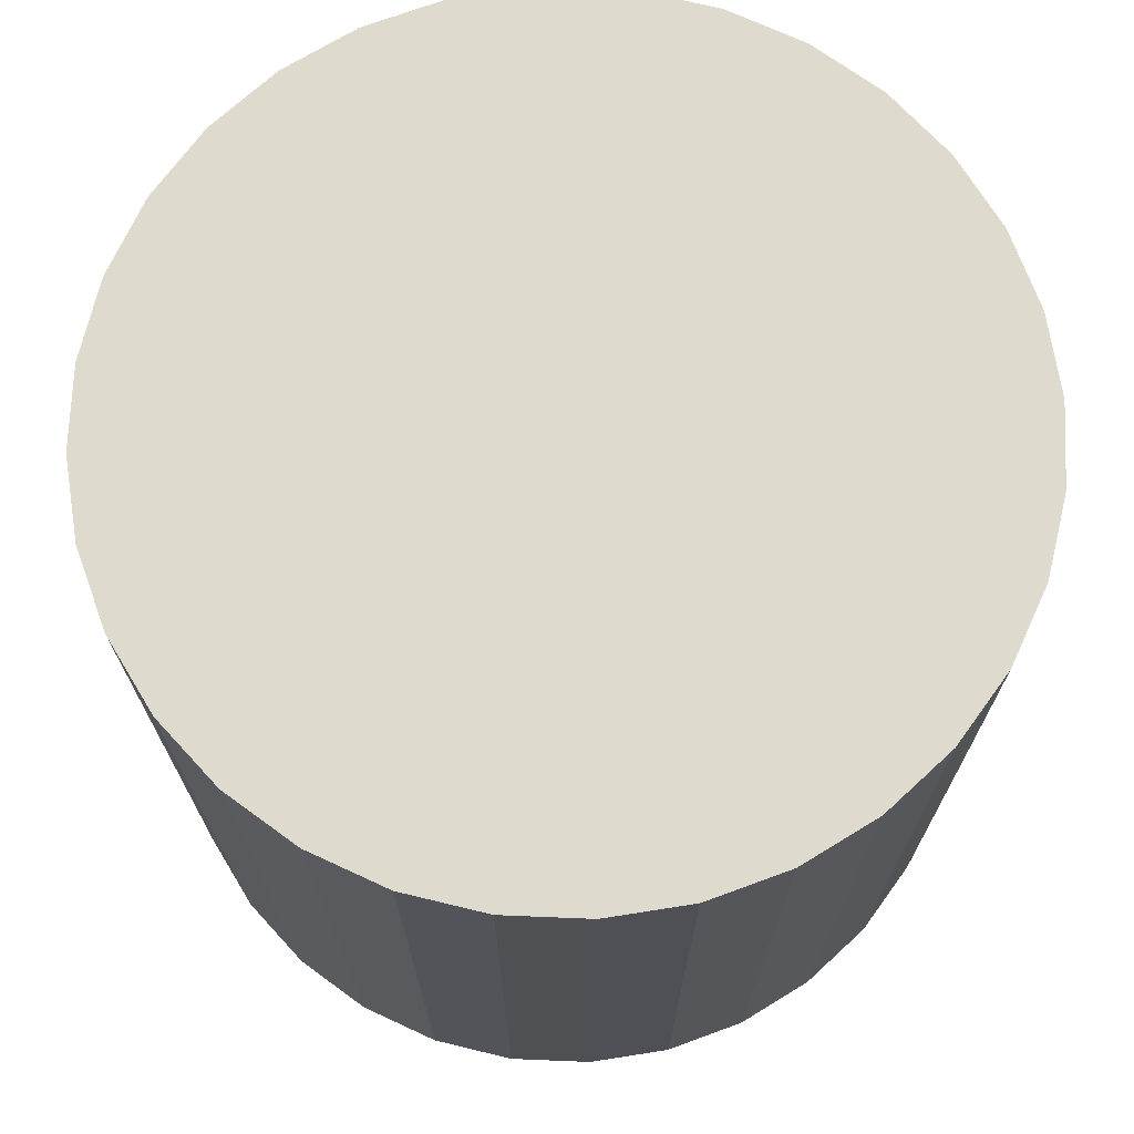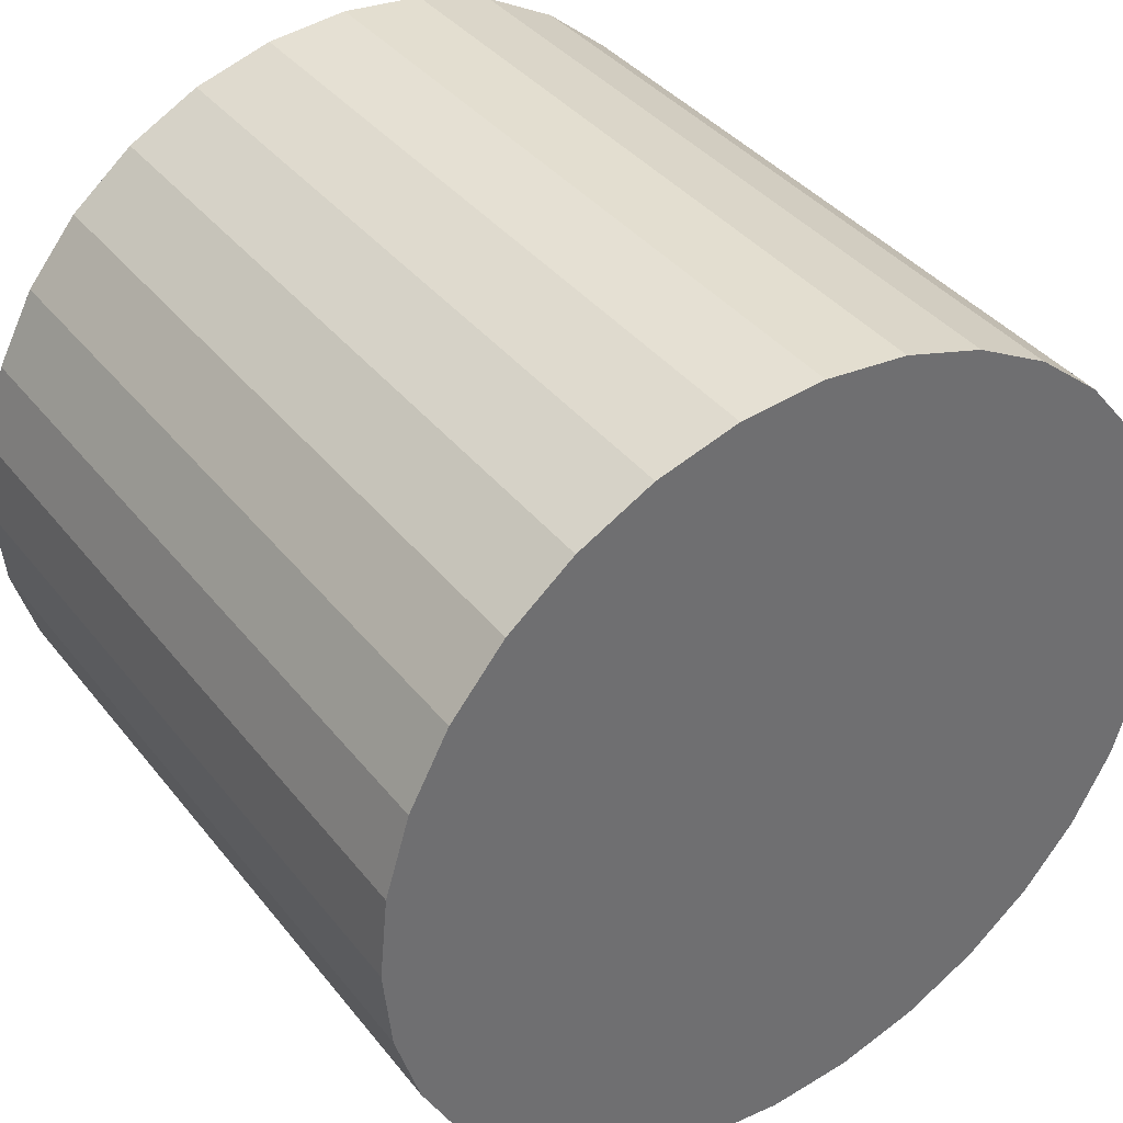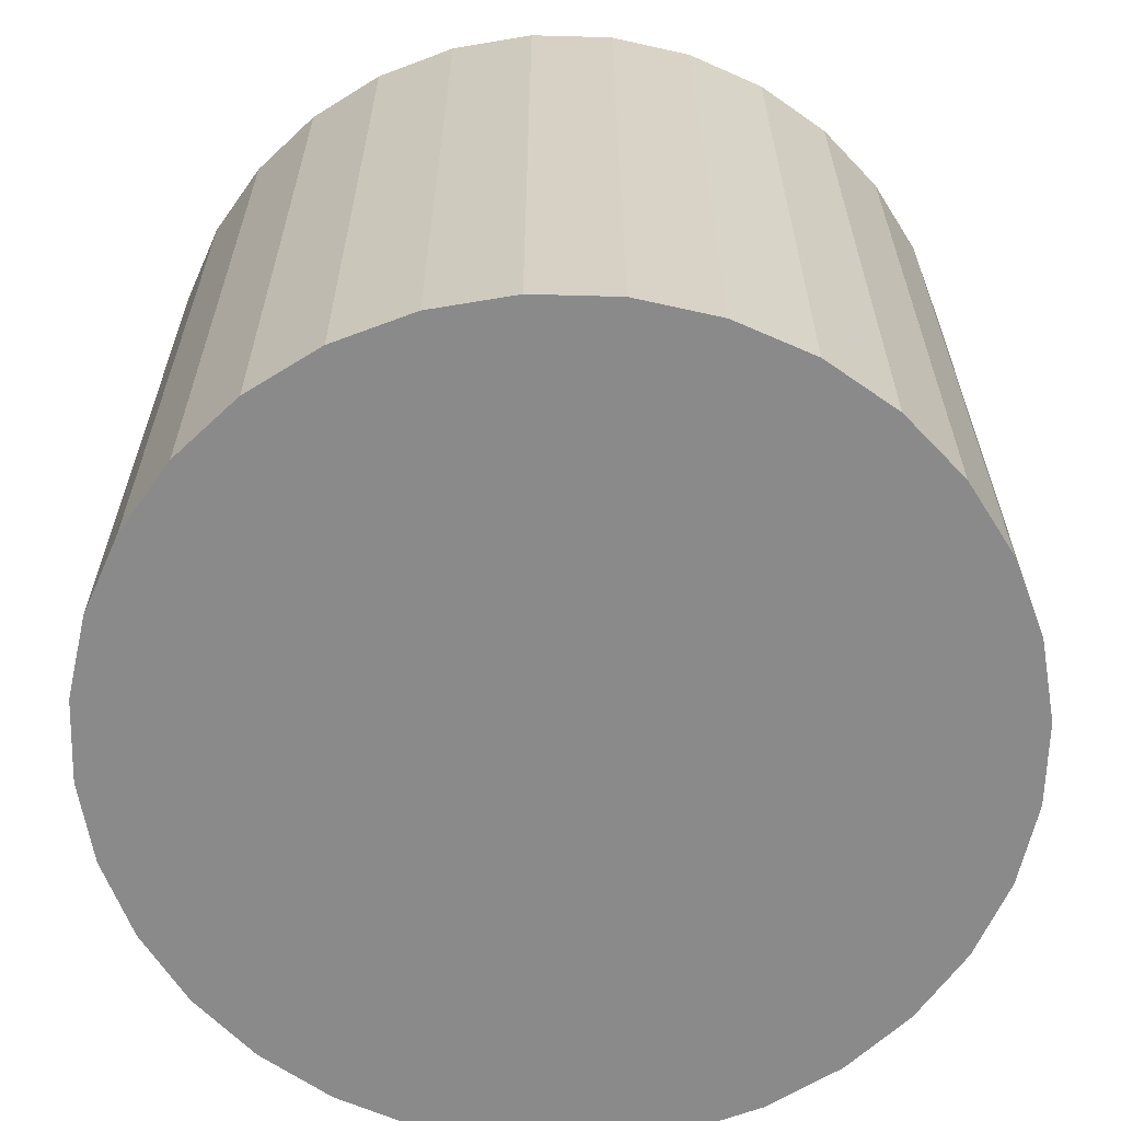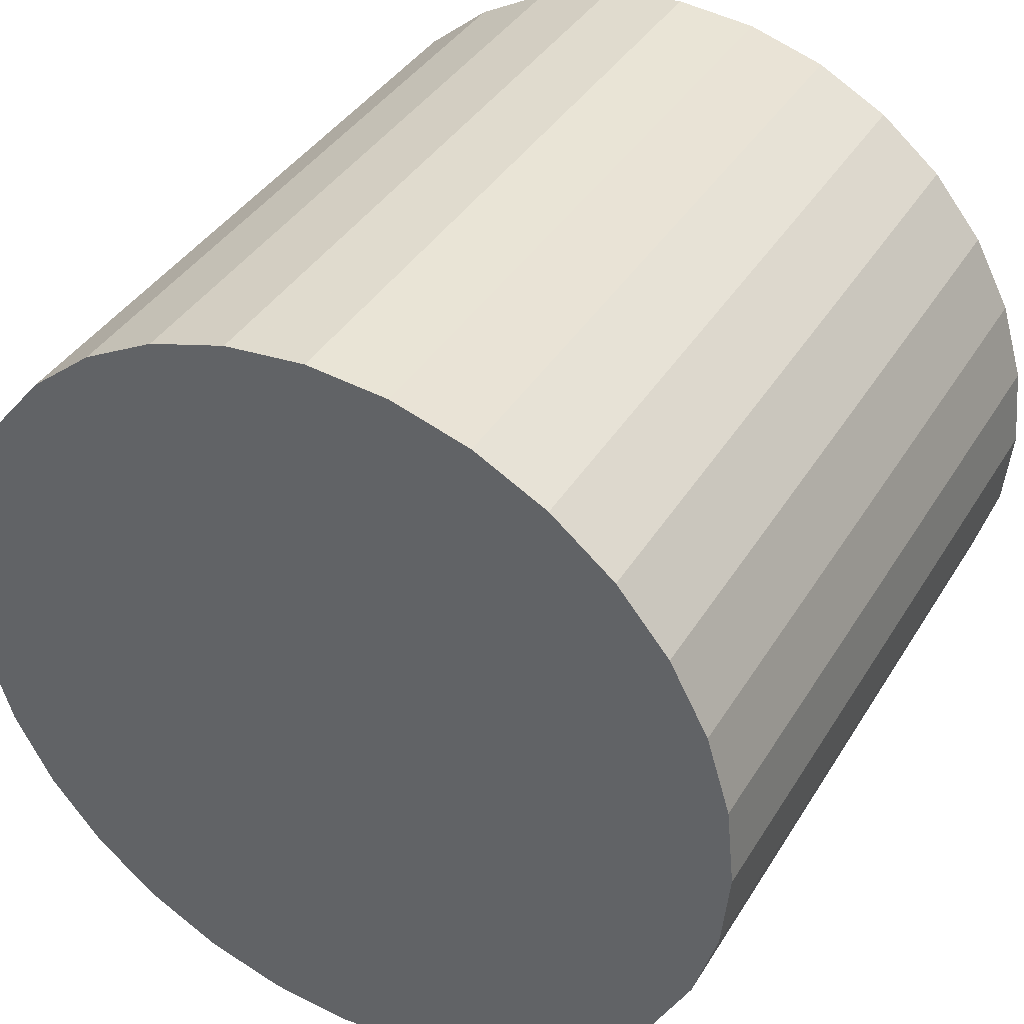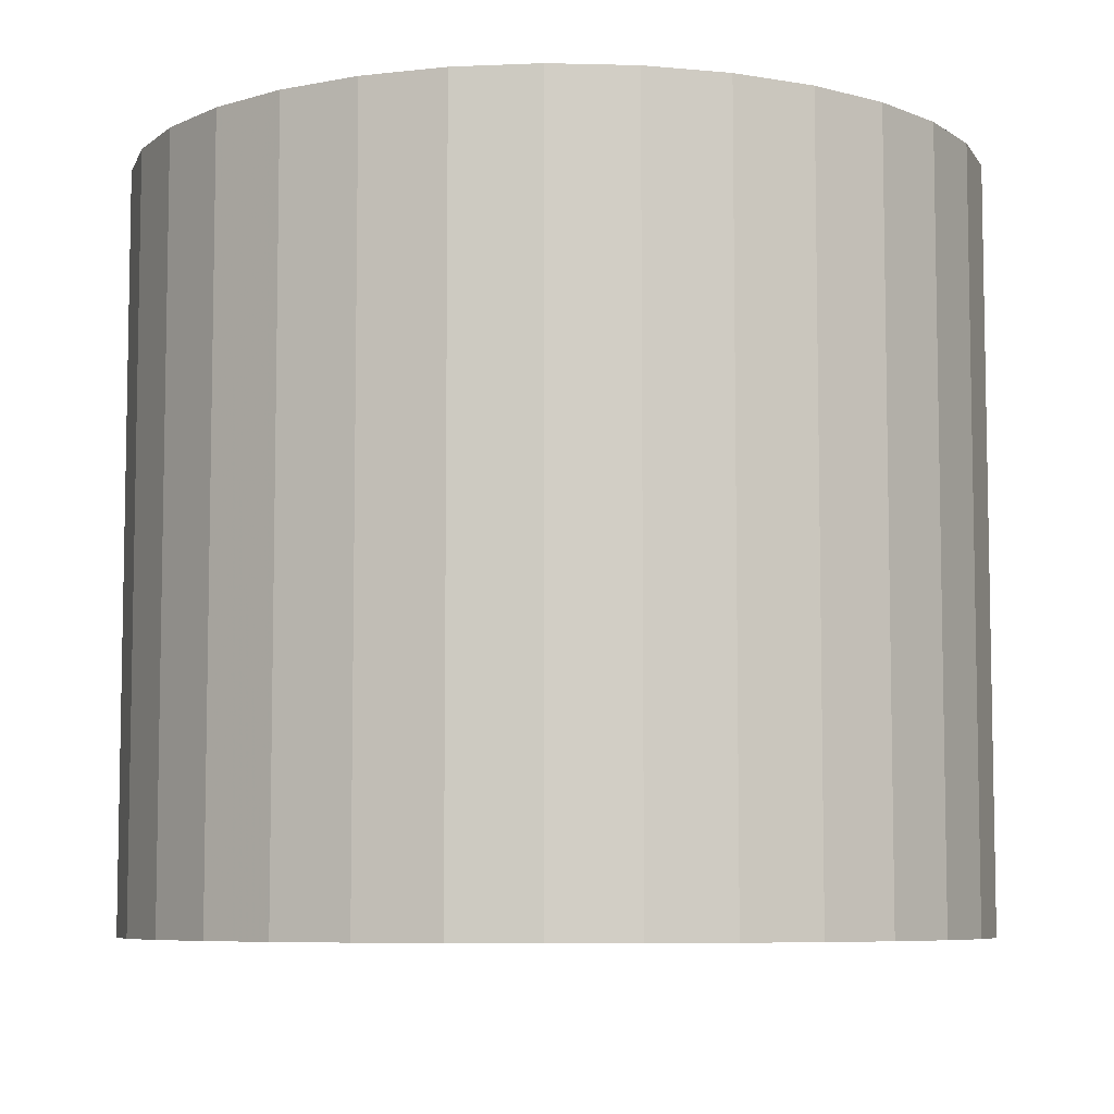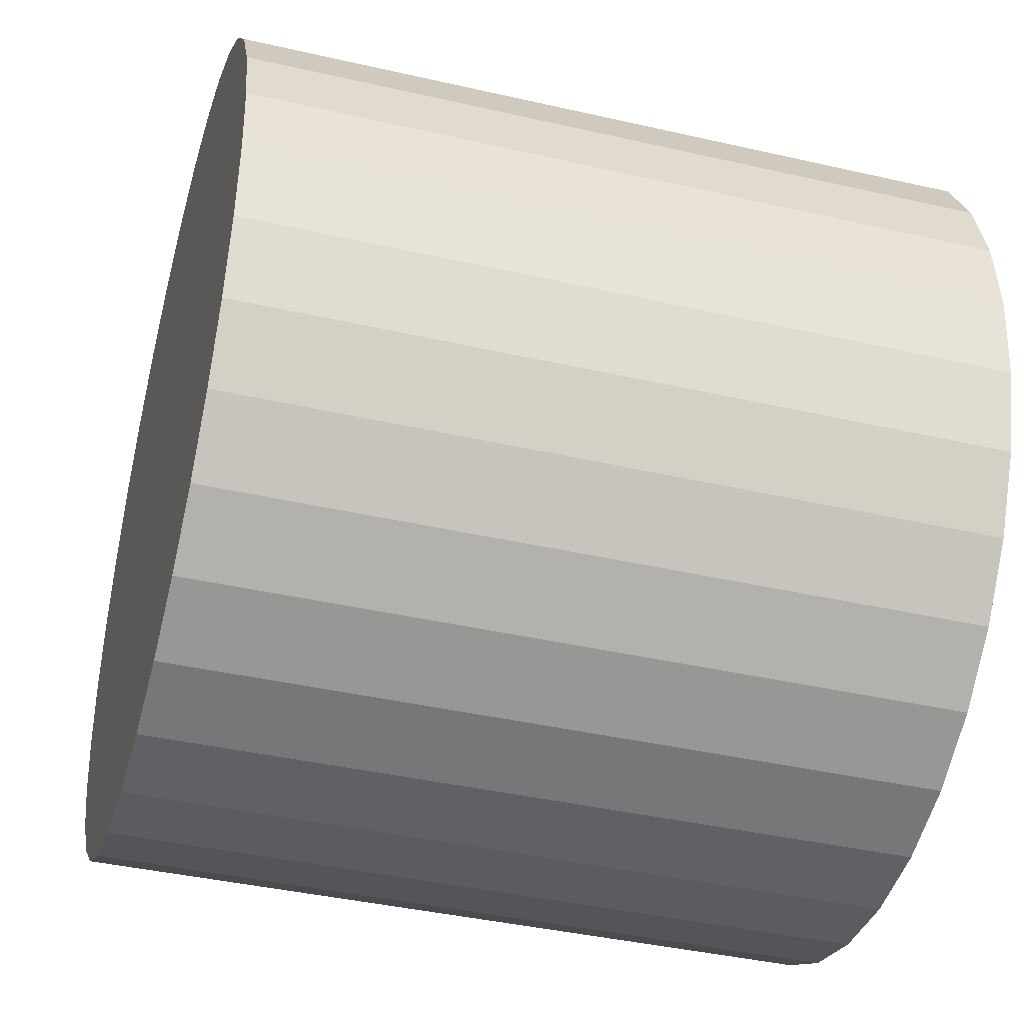
<metadata>
{"format":"obj","ext":"obj","renderer":"f3d","projection":"perspective","resolution":1024,"background":"white","views":[{"elev":71.3,"azim":64.2,"up":"+Z"},{"elev":38.1,"azim":146.3,"up":"+Y"},{"elev":-63.5,"azim":-7.2,"up":"+Z"},{"elev":38.7,"azim":-151.7,"up":"+Y"},{"elev":-7.1,"azim":-21.0,"up":"+Z"},{"elev":-40.5,"azim":-105.7,"up":"+Y"}]}
</metadata>
<code>
v 0 0 -0.01971
v 0.02241 0 -0.01971
v 0.02241 0 0.01971
v 0 0 0.01971
v 0.02198 0.004372 -0.01971
v 0.02198 0.004372 0.01971
v 0.02071 0.008576 -0.01971
v 0.02071 0.008576 0.01971
v 0.01863 0.01245 -0.01971
v 0.01863 0.01245 0.01971
v 0.01585 0.01585 -0.01971
v 0.01585 0.01585 0.01971
v 0.01245 0.01863 -0.01971
v 0.01245 0.01863 0.01971
v 0.008576 0.02071 -0.01971
v 0.008576 0.02071 0.01971
v 0.004372 0.02198 -0.01971
v 0.004372 0.02198 0.01971
v 0 0.02241 -0.01971
v 0 0.02241 0.01971
v -0.004372 0.02198 -0.01971
v -0.004372 0.02198 0.01971
v -0.008576 0.02071 -0.01971
v -0.008576 0.02071 0.01971
v -0.01245 0.01863 -0.01971
v -0.01245 0.01863 0.01971
v -0.01585 0.01585 -0.01971
v -0.01585 0.01585 0.01971
v -0.01863 0.01245 -0.01971
v -0.01863 0.01245 0.01971
v -0.02071 0.008576 -0.01971
v -0.02071 0.008576 0.01971
v -0.02198 0.004372 -0.01971
v -0.02198 0.004372 0.01971
v -0.02241 0 -0.01971
v -0.02241 0 0.01971
v -0.02198 -0.004372 -0.01971
v -0.02198 -0.004372 0.01971
v -0.02071 -0.008576 -0.01971
v -0.02071 -0.008576 0.01971
v -0.01863 -0.01245 -0.01971
v -0.01863 -0.01245 0.01971
v -0.01585 -0.01585 -0.01971
v -0.01585 -0.01585 0.01971
v -0.01245 -0.01863 -0.01971
v -0.01245 -0.01863 0.01971
v -0.008576 -0.02071 -0.01971
v -0.008576 -0.02071 0.01971
v -0.004372 -0.02198 -0.01971
v -0.004372 -0.02198 0.01971
v -0 -0.02241 -0.01971
v -0 -0.02241 0.01971
v 0.004372 -0.02198 -0.01971
v 0.004372 -0.02198 0.01971
v 0.008576 -0.02071 -0.01971
v 0.008576 -0.02071 0.01971
v 0.01245 -0.01863 -0.01971
v 0.01245 -0.01863 0.01971
v 0.01585 -0.01585 -0.01971
v 0.01585 -0.01585 0.01971
v 0.01863 -0.01245 -0.01971
v 0.01863 -0.01245 0.01971
v 0.02071 -0.008576 -0.01971
v 0.02071 -0.008576 0.01971
v 0.02198 -0.004372 -0.01971
v 0.02198 -0.004372 0.01971
f 2 1 5
f 2 5 3
f 3 5 6
f 3 6 4
f 5 1 7
f 5 7 6
f 6 7 8
f 6 8 4
f 7 1 9
f 7 9 8
f 8 9 10
f 8 10 4
f 9 1 11
f 9 11 10
f 10 11 12
f 10 12 4
f 11 1 13
f 11 13 12
f 12 13 14
f 12 14 4
f 13 1 15
f 13 15 14
f 14 15 16
f 14 16 4
f 15 1 17
f 15 17 16
f 16 17 18
f 16 18 4
f 17 1 19
f 17 19 18
f 18 19 20
f 18 20 4
f 19 1 21
f 19 21 20
f 20 21 22
f 20 22 4
f 21 1 23
f 21 23 22
f 22 23 24
f 22 24 4
f 23 1 25
f 23 25 24
f 24 25 26
f 24 26 4
f 25 1 27
f 25 27 26
f 26 27 28
f 26 28 4
f 27 1 29
f 27 29 28
f 28 29 30
f 28 30 4
f 29 1 31
f 29 31 30
f 30 31 32
f 30 32 4
f 31 1 33
f 31 33 32
f 32 33 34
f 32 34 4
f 33 1 35
f 33 35 34
f 34 35 36
f 34 36 4
f 35 1 37
f 35 37 36
f 36 37 38
f 36 38 4
f 37 1 39
f 37 39 38
f 38 39 40
f 38 40 4
f 39 1 41
f 39 41 40
f 40 41 42
f 40 42 4
f 41 1 43
f 41 43 42
f 42 43 44
f 42 44 4
f 43 1 45
f 43 45 44
f 44 45 46
f 44 46 4
f 45 1 47
f 45 47 46
f 46 47 48
f 46 48 4
f 47 1 49
f 47 49 48
f 48 49 50
f 48 50 4
f 49 1 51
f 49 51 50
f 50 51 52
f 50 52 4
f 51 1 53
f 51 53 52
f 52 53 54
f 52 54 4
f 53 1 55
f 53 55 54
f 54 55 56
f 54 56 4
f 55 1 57
f 55 57 56
f 56 57 58
f 56 58 4
f 57 1 59
f 57 59 58
f 58 59 60
f 58 60 4
f 59 1 61
f 59 61 60
f 60 61 62
f 60 62 4
f 61 1 63
f 61 63 62
f 62 63 64
f 62 64 4
f 63 1 65
f 63 65 64
f 64 65 66
f 64 66 4
f 65 1 2
f 65 2 66
f 66 2 3
f 66 3 4

</code>
